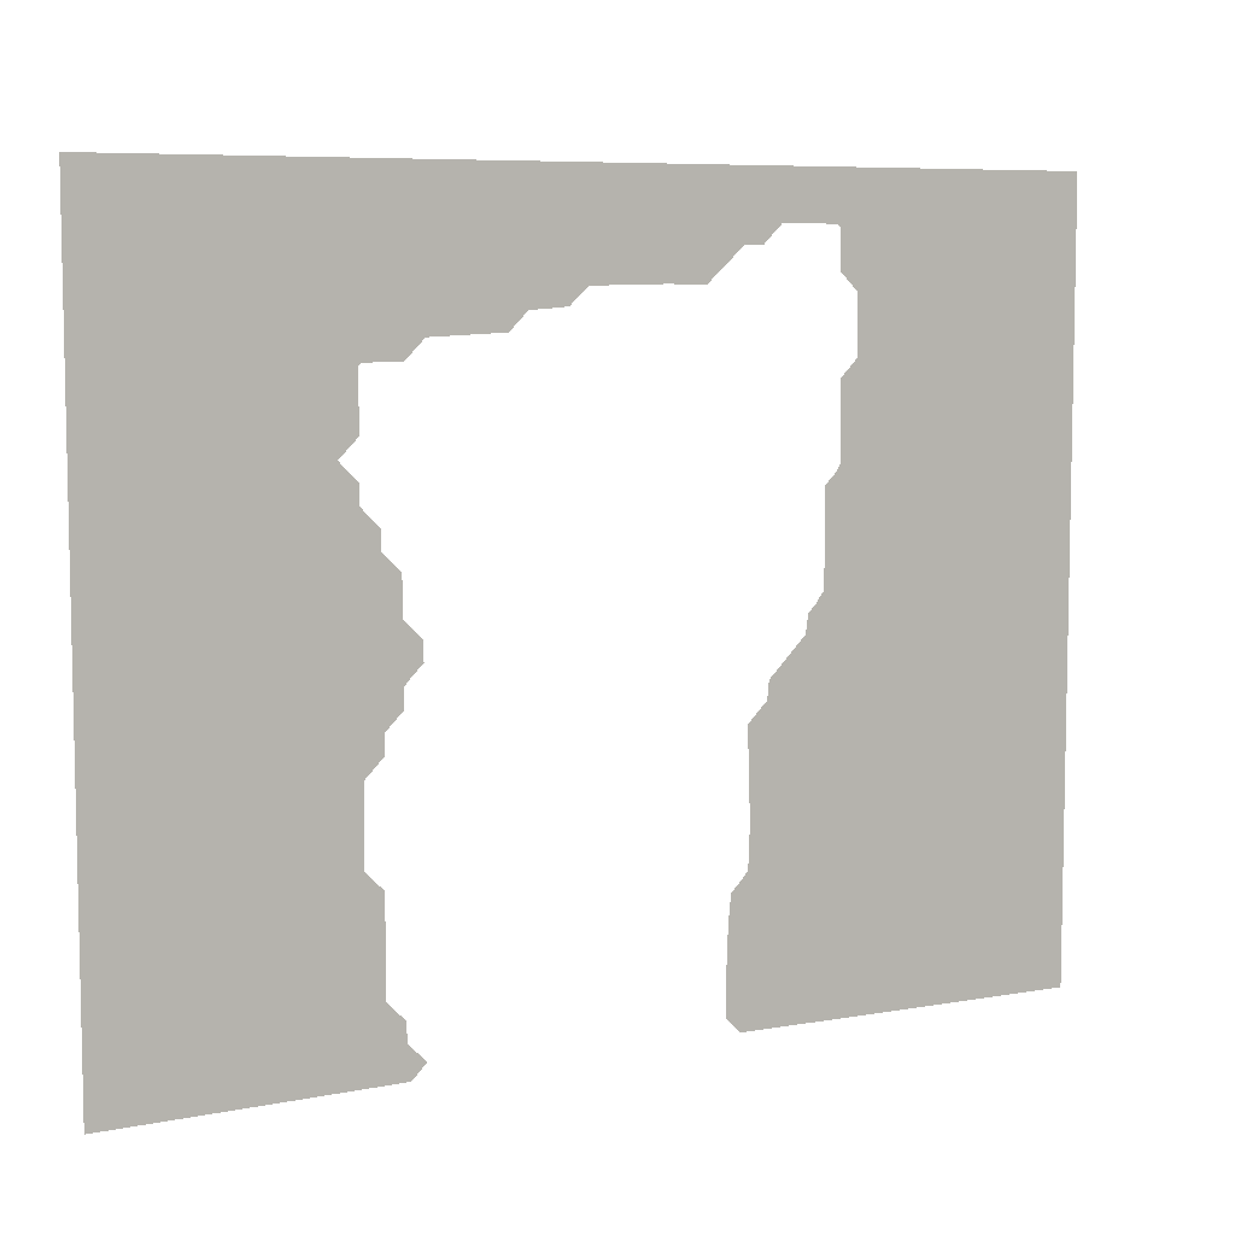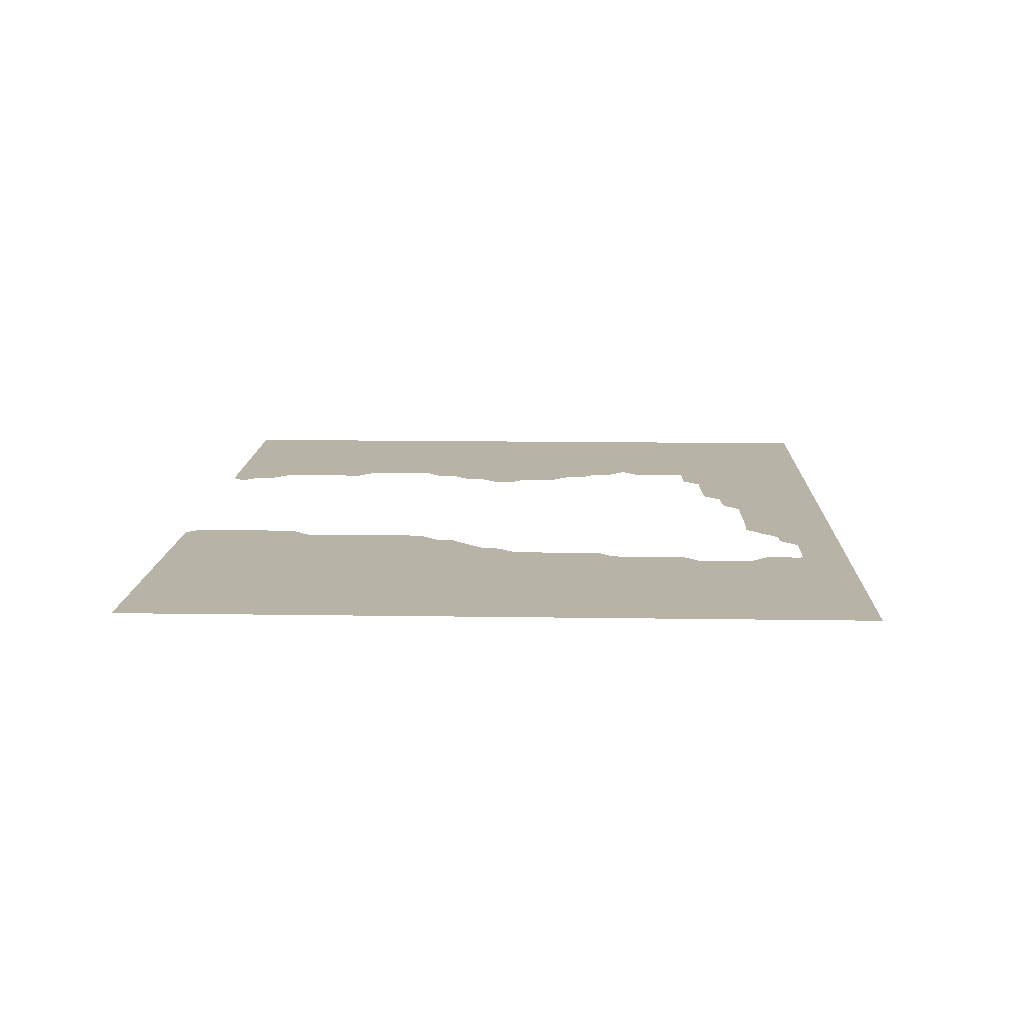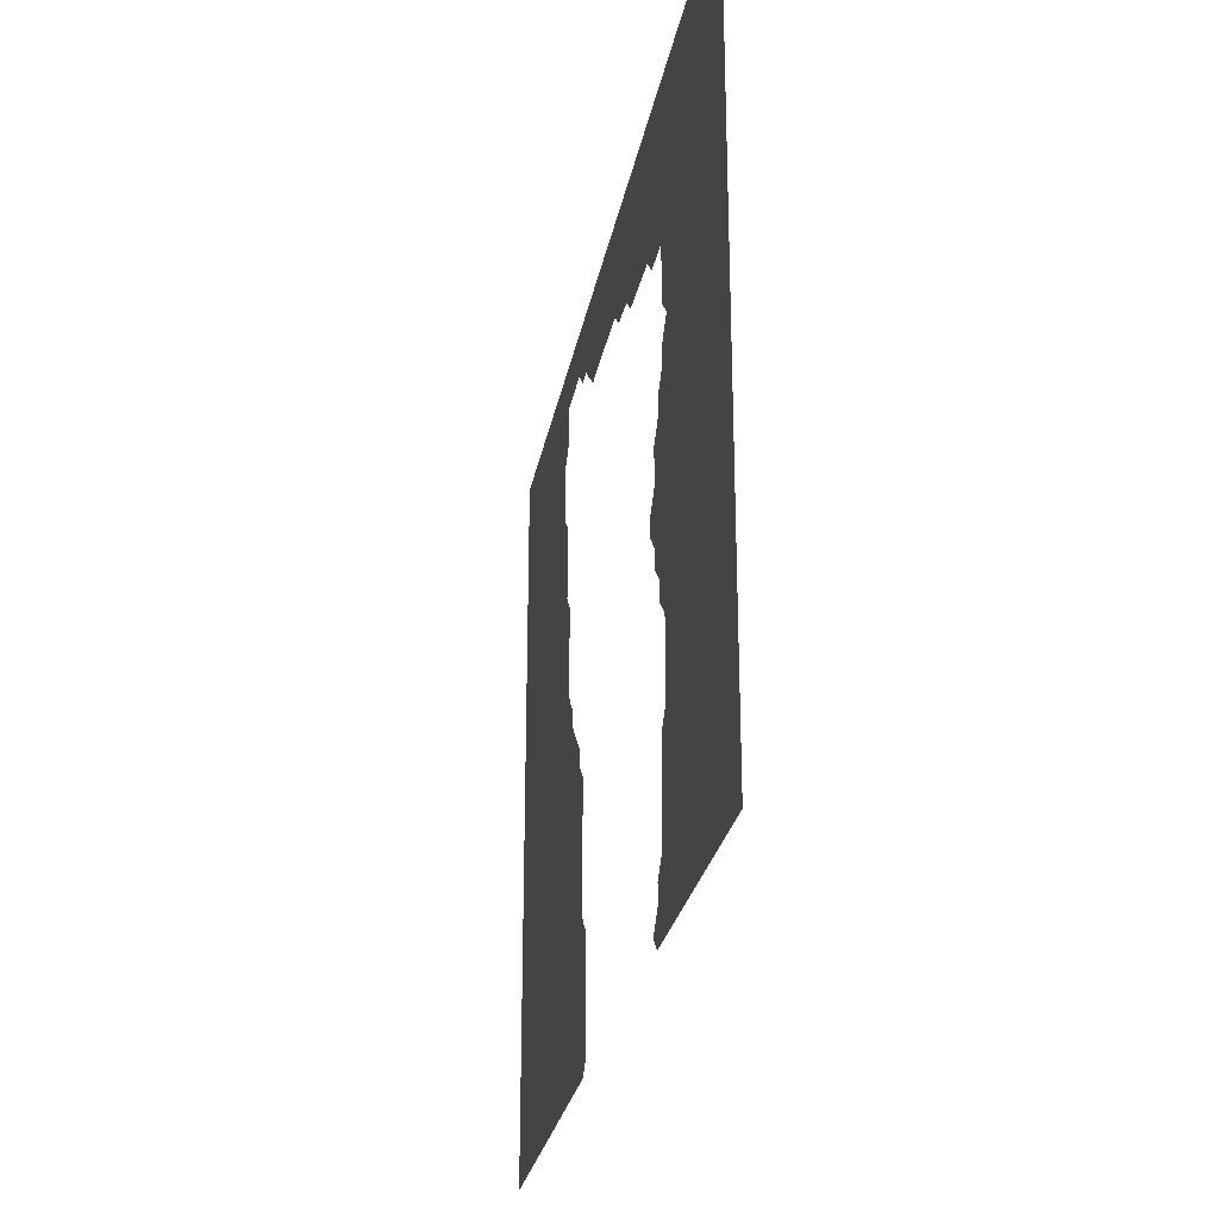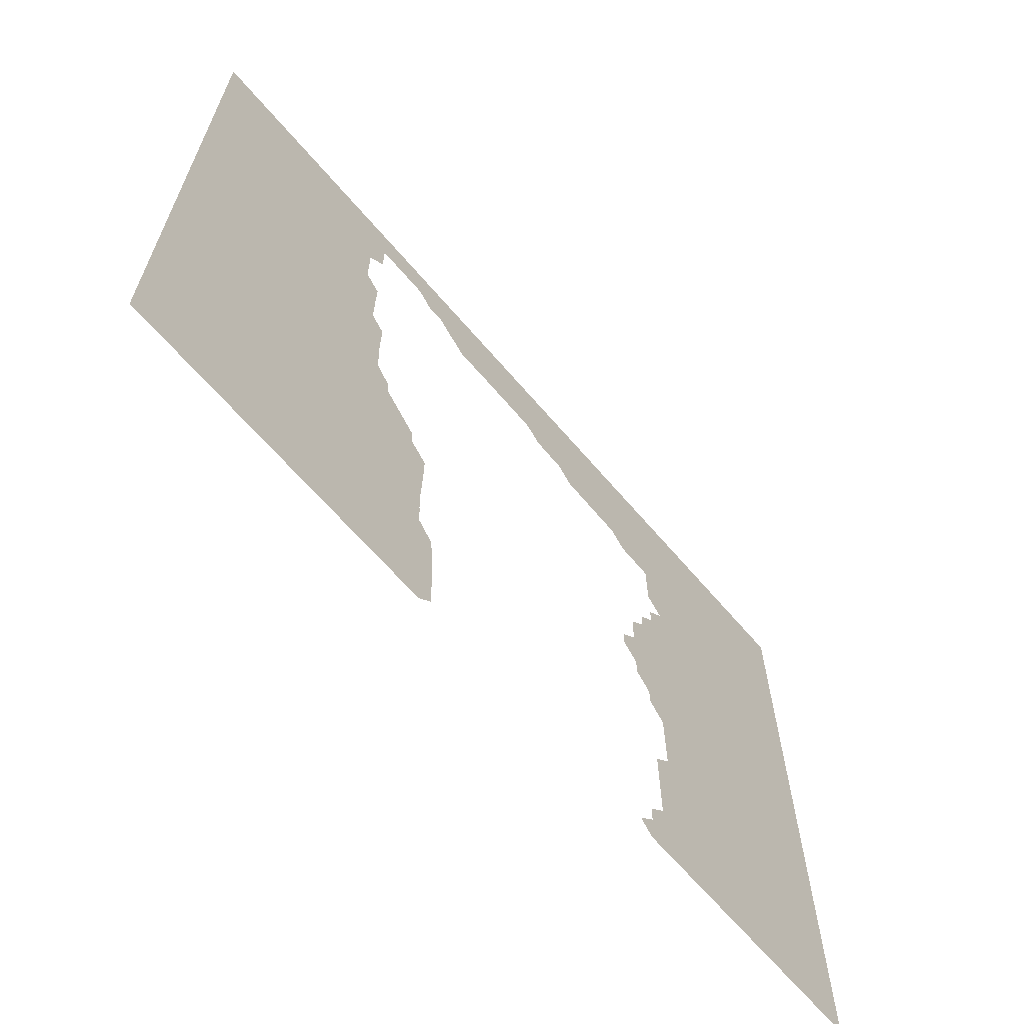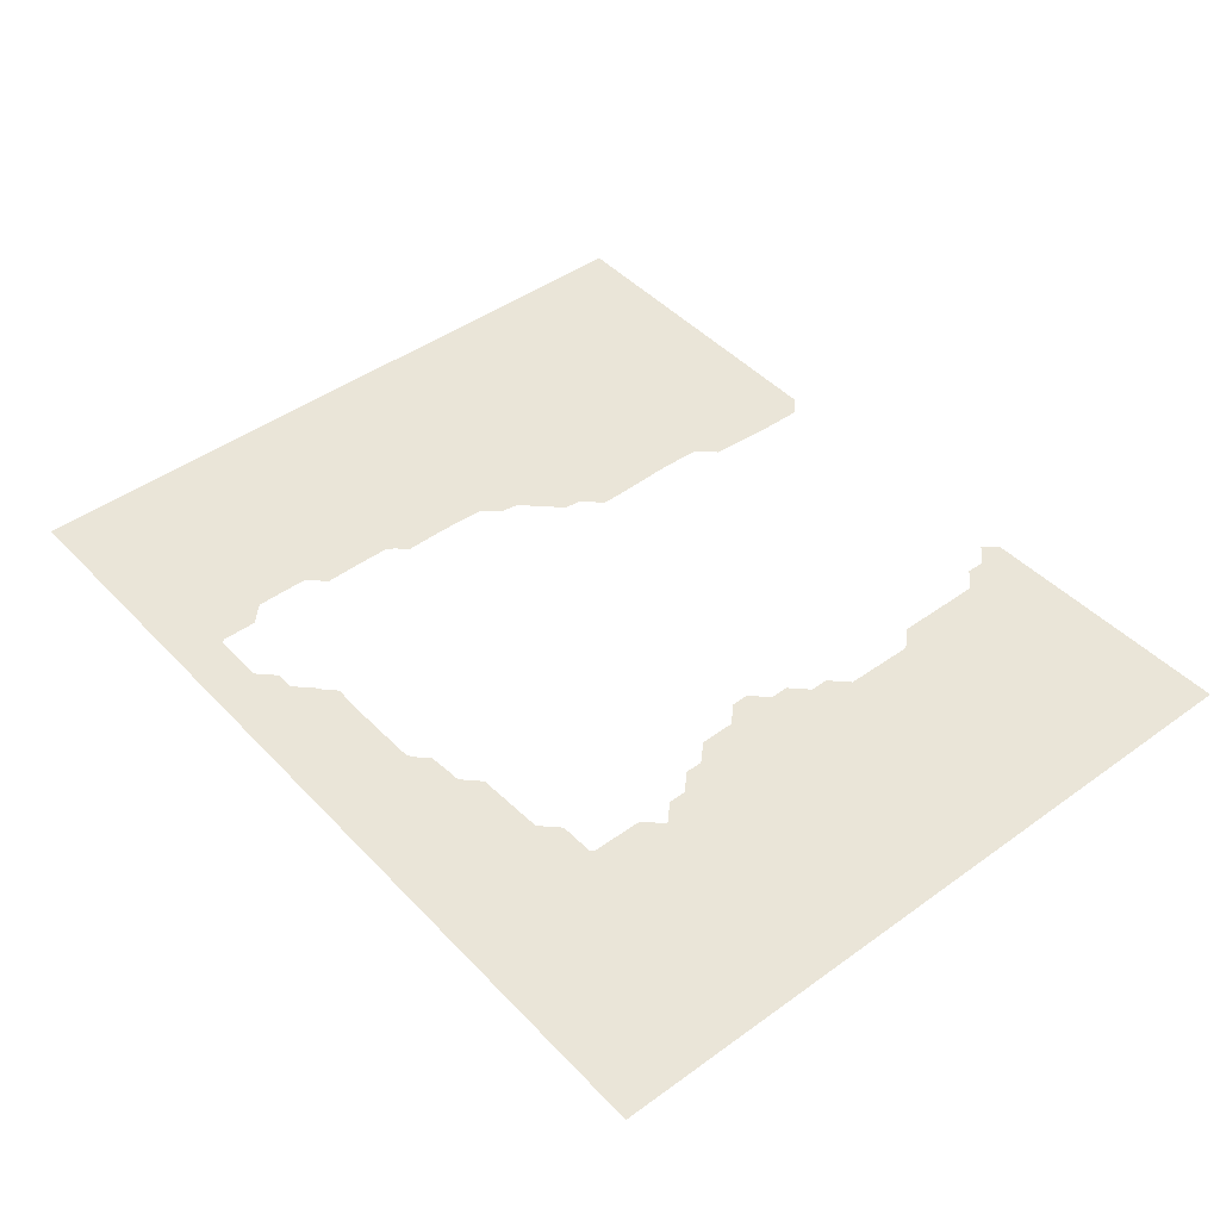
<metadata>
{"format":"obj","ext":"obj","renderer":"f3d","projection":"perspective","resolution":1024,"background":"white","views":[{"elev":7.3,"azim":-28.1,"up":"+Y"},{"elev":12.6,"azim":92.1,"up":"+Z"},{"elev":-26.9,"azim":-100.4,"up":"+Y"},{"elev":-65.2,"azim":130.5,"up":"+Y"},{"elev":44.9,"azim":-130.0,"up":"+Z"}]}
</metadata>
<code>
v 0 10.06 30.6
v 15 10.21 30.6
v 15.79 11 30.6
v 15 11.79 30.6
v 14.81 12 30.6
v 14.81 13 30.6
v 14 13.81 30.6
v 13.82 14 30.6
v 13.82 19 30.6
v 13 19.82 30.6
v 12.84 20 30.6
v 12.88 24 30.6
v 13.88 25 30.6
v 13.87 26 30.6
v 14 26.15 30.6
v 14.85 27 30.6
v 14.83 28 30.6
v 14.93 28.12 30.6
v 15 28.21 30.6
v 15.79 29 30.6
v 15.78 30 30.6
v 15 30.78 30.6
v 14.81 31 30.6
v 14.79 33 30.6
v 14 33.79 30.6
v 13.82 34 30.6
v 13.81 35 30.6
v 13 35.81 30.6
v 12.84 36 30.6
v 12.84 37 30.6
v 12 37.84 30.6
v 11.92 37.93 30.6
v 11.86 38 30.6
v 12 38.15 30.6
v 12.85 39 30.6
v 12.86 42 30.6
v 13 42.14 30.6
v 15 42.18 30.6
v 15.82 43 30.6
v 16 43.19 30.6
v 20 43.35 30.6
v 20.65 44 30.6
v 21 44.32 30.6
v 21.6 44.35 30.6
v 22.6 44.43 30.6
v 23 44.47 30.6
v 23.53 45 30.6
v 23.79 45.2 30.6
v 24 45.37 30.6
v 25 45.39 30.6
v 28 45.43 30.6
v 29 45.42 30.6
v 29.6 45.39 30.6
v 30 45.37 30.6
v 30.63 46 30.6
v 30.84 46.15 30.6
v 31 46.26 30.6
v 31.74 47 30.6
v 32 47.2 30.6
v 33 47.2 30.6
v 33.8 48 30.6
v 34 48.18 30.6
v 37 48.18 30.6
v 37.17 48 30.6
v 37.18 46 30.6
v 38 45.18 30.6
v 38.17 45 30.6
v 38.19 42 30.6
v 38 41.76 30.6
v 37.24 41 30.6
v 37.29 39 30.6
v 37.31 37 30.6
v 37.13 36.76 30.6
v 37 36.56 30.6
v 36.44 36 30.6
v 36.47 35 30.6
v 36.47 34.4 30.6
v 36.49 34 30.6
v 36.48 33 30.6
v 36.47 32.4 30.6
v 36.45 32 30.6
v 36.41 31 30.6
v 36.18 30.69 30.6
v 36 30.43 30.6
v 35.57 30 30.6
v 35.51 29.4 30.6
v 35.43 29 30.6
v 34.45 28 30.6
v 34 27.54 30.6
v 33.46 27 30.6
v 33.4 26.4 30.6
v 33.35 26 30.6
v 33 25.66 30.6
v 32.34 25 30.6
v 32.34 24 30.6
v 32.39 22.4 30.6
v 32.41 22 30.6
v 32.42 21.4 30.6
v 32.44 21 30.6
v 32.45 20 30.6
v 32.43 19.4 30.6
v 32.41 19 30.6
v 32.39 18.4 30.6
v 32.37 18 30.6
v 32 17.56 30.6
v 31.44 17 30.6
v 31.39 16.4 30.6
v 31.35 16 30.6
v 31.31 15.4 30.6
v 31.29 15 30.6
v 31.24 14 30.6
v 31.21 13 30.6
v 31.19 11 30.6
v 32 10.19 30.6
v 50.8 10.05 30.6
v 50.8 50.8 30.6
v 0 50.8 30.6
f 2 4 3
f 1 12 11
f 7 6 5
f 5 4 2
f 10 9 8
f 7 5 8
f 8 5 2
f 1 8 2
f 29 26 12
f 11 10 8
f 1 11 8
f 12 14 13
f 23 17 14
f 14 17 15
f 15 17 16
f 23 18 17
f 21 19 22
f 22 19 23
f 19 21 20
f 25 24 23
f 29 28 26
f 23 19 18
f 25 23 26
f 31 29 32
f 26 23 14
f 12 26 14
f 33 29 12
f 26 28 27
f 32 29 33
f 33 36 34
f 29 31 30
f 1 117 33
f 1 33 12
f 34 36 35
f 33 117 36
f 36 117 37
f 37 39 38
f 37 40 39
f 37 117 40
f 40 42 41
f 40 43 42
f 40 117 43
f 47 45 44
f 47 46 45
f 48 47 44
f 43 48 44
f 43 49 48
f 43 117 49
f 56 58 57
f 56 52 51
f 56 55 52
f 52 55 53
f 53 55 54
f 56 51 58
f 58 51 59
f 59 51 50
f 49 59 50
f 62 61 59
f 59 61 60
f 49 62 59
f 49 117 62
f 62 116 63
f 62 117 116
f 64 63 116
f 65 64 66
f 66 64 67
f 67 116 68
f 69 68 71
f 68 116 72
f 69 71 70
f 71 68 72
f 115 82 116
f 77 76 74
f 75 74 76
f 73 77 74
f 73 72 77
f 77 72 78
f 78 72 79
f 79 72 80
f 80 72 81
f 116 82 81
f 72 116 81
f 87 86 84
f 83 87 84
f 85 84 86
f 83 82 87
f 98 97 92
f 92 91 89
f 88 92 89
f 90 89 91
f 88 87 92
f 92 96 95
f 93 95 94
f 93 92 95
f 92 97 96
f 99 98 92
f 87 99 92
f 115 100 99
f 115 101 100
f 103 102 115
f 115 102 101
f 115 104 103
f 87 115 99
f 114 112 111
f 105 108 107
f 106 105 107
f 105 109 108
f 105 104 109
f 109 104 110
f 110 104 111
f 114 113 112
f 104 114 111
f 104 115 114
f 87 82 115
f 64 116 67

</code>
